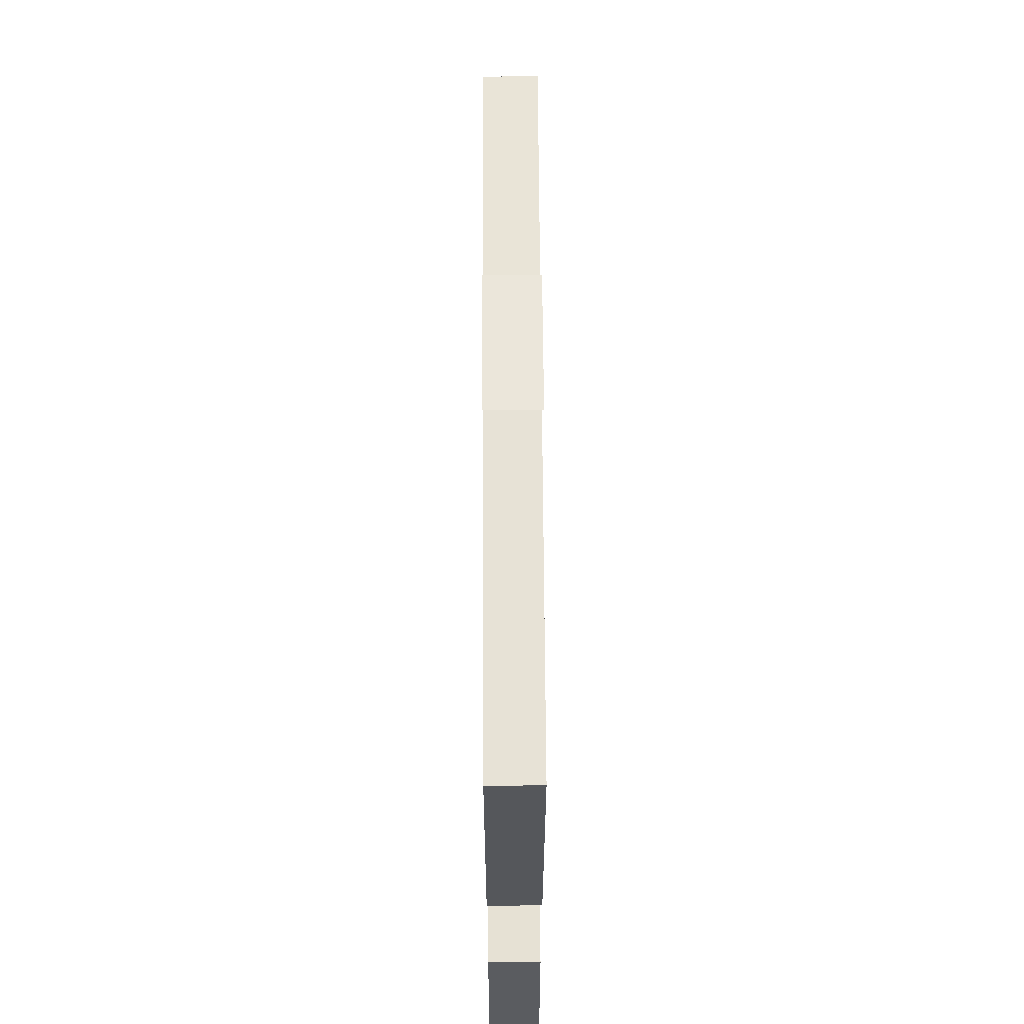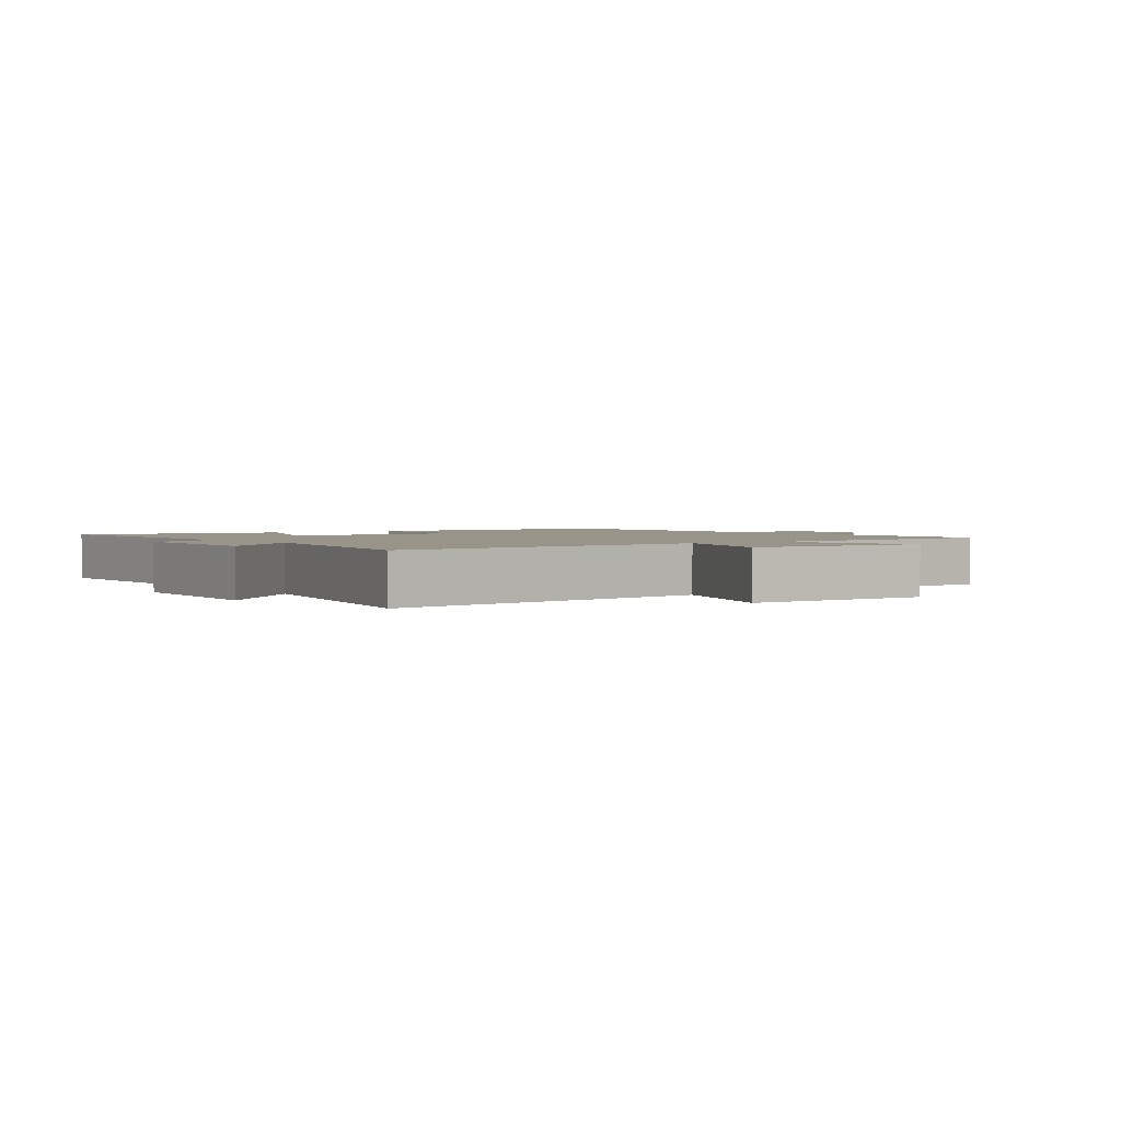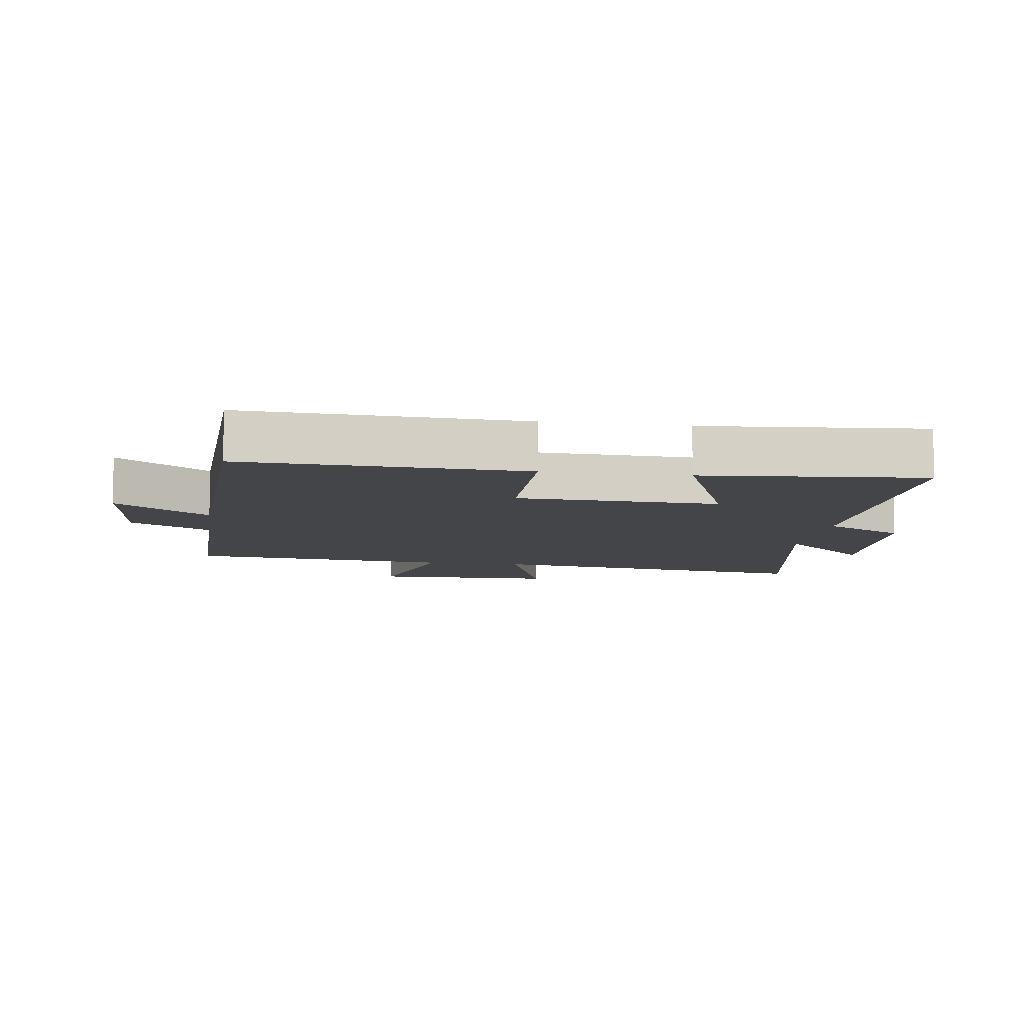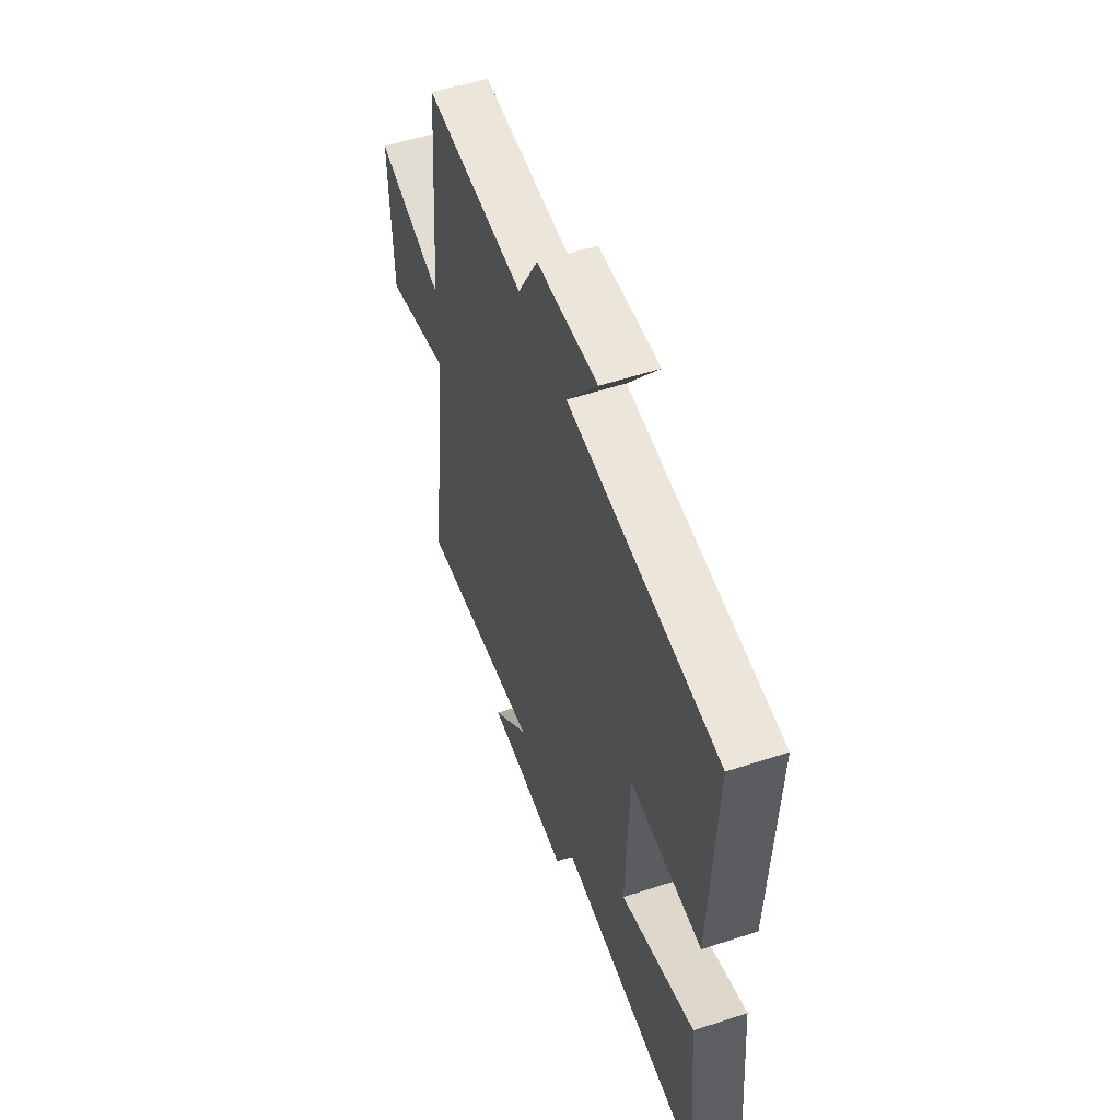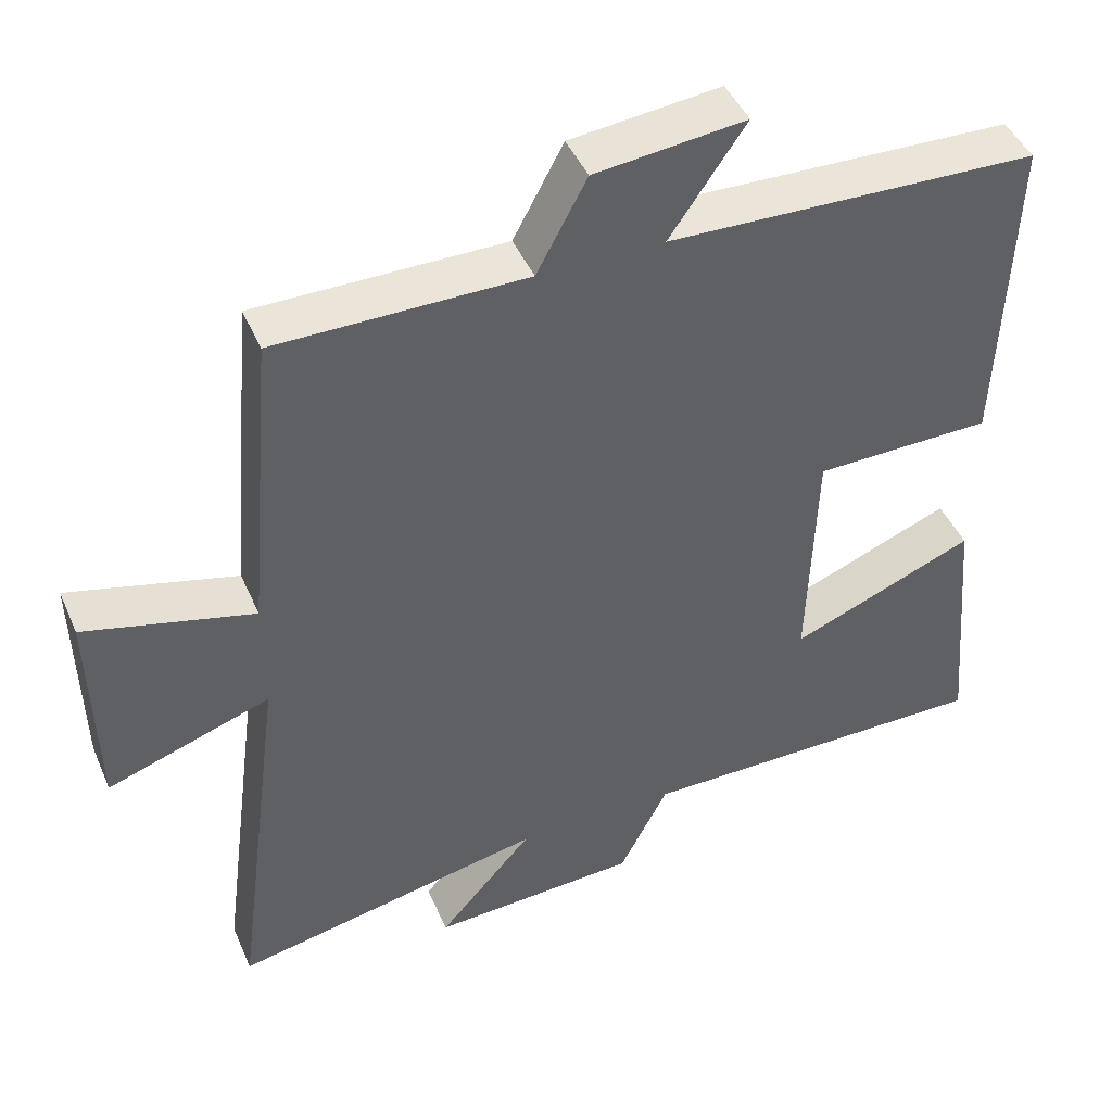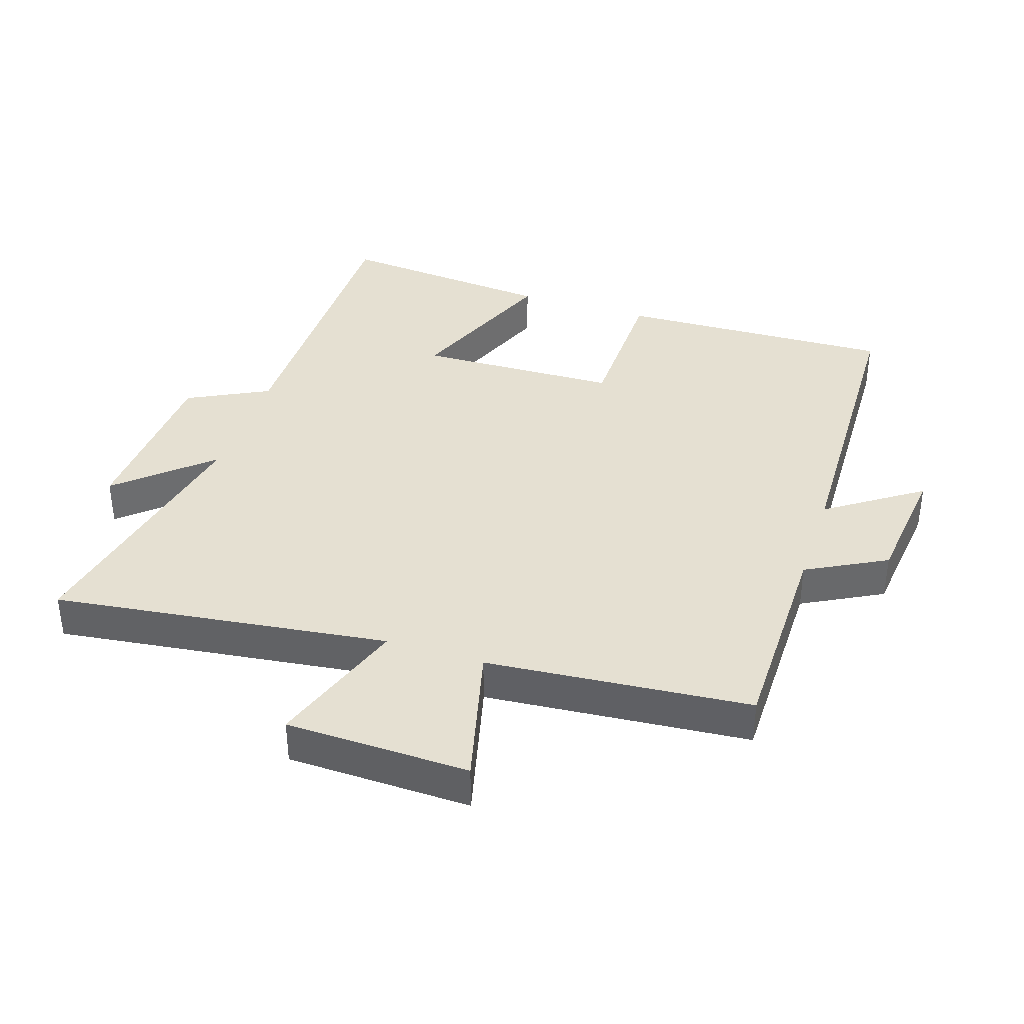
<metadata>
{"format":"obj","ext":"obj","renderer":"f3d","projection":"perspective","resolution":1024,"background":"white","views":[{"elev":61.1,"azim":89.7,"up":"+Z"},{"elev":1.8,"azim":-125.1,"up":"+Y"},{"elev":-8.7,"azim":81.5,"up":"+Y"},{"elev":55.5,"azim":71.0,"up":"+Z"},{"elev":44.7,"azim":-22.6,"up":"+Z"},{"elev":37.8,"azim":-71.8,"up":"+Y"}]}
</metadata>
<code>
v 0.53 0.07 -0.501
v 0.058 0.07 -0.5
v -0.006 0.07 -0.625
v -0.28 0.07 -0.639
v -0.156 0.07 -0.5
v -0.568 0.07 -0.582
v -0.5 0.07 -0.063
v -0.715 0.07 -0.137
v -0.721 0.07 0.147
v -0.5 0.07 0.091
v -0.464 0.07 0.499
v -0.136 0.07 0.5
v -0.07 0.07 0.623
v 0.128 0.07 0.645
v 0.028 0.07 0.5
v 0.516 0.07 0.485
v 0.5 0.07 0.056
v 0.266 0.07 0.052
v 0.256 0.07 -0.26
v 0.5 0.07 -0.162
v 0.53 0 -0.501
v 0.058 0 -0.5
v -0.006 0 -0.625
v -0.28 0 -0.639
v -0.156 0 -0.5
v -0.568 0 -0.582
v -0.5 0 -0.063
v -0.715 0 -0.137
v -0.721 0 0.147
v -0.5 0 0.091
v -0.464 0 0.499
v -0.136 0 0.5
v -0.07 0 0.623
v 0.128 0 0.645
v 0.028 0 0.5
v 0.516 0 0.485
v 0.5 0 0.056
v 0.266 0 0.052
v 0.256 0 -0.26
v 0.5 0 -0.162
f 19 20 1 2
f 18 19 2
f 15 16 17 18
f 15 18 2 3
f 12 13 14 15
f 12 15 3
f 11 12 3
f 10 11 3
f 7 8 9 10
f 7 10 3
f 5 6 7
f 5 7 3
f 3 4 5
f 22 21 40 39
f 22 39 38
f 38 37 36 35
f 23 22 38 35
f 35 34 33 32
f 23 35 32
f 23 32 31
f 23 31 30
f 30 29 28 27
f 23 30 27
f 27 26 25
f 23 27 25
f 25 24 23
f 1 21 22 2
f 2 22 23 3
f 3 23 24 4
f 4 24 25 5
f 5 25 26 6
f 6 26 27 7
f 7 27 28 8
f 8 28 29 9
f 9 29 30 10
f 10 30 31 11
f 11 31 32 12
f 12 32 33 13
f 13 33 34 14
f 14 34 35 15
f 15 35 36 16
f 16 36 37 17
f 17 37 38 18
f 18 38 39 19
f 19 39 40 20
f 20 40 21 1

</code>
